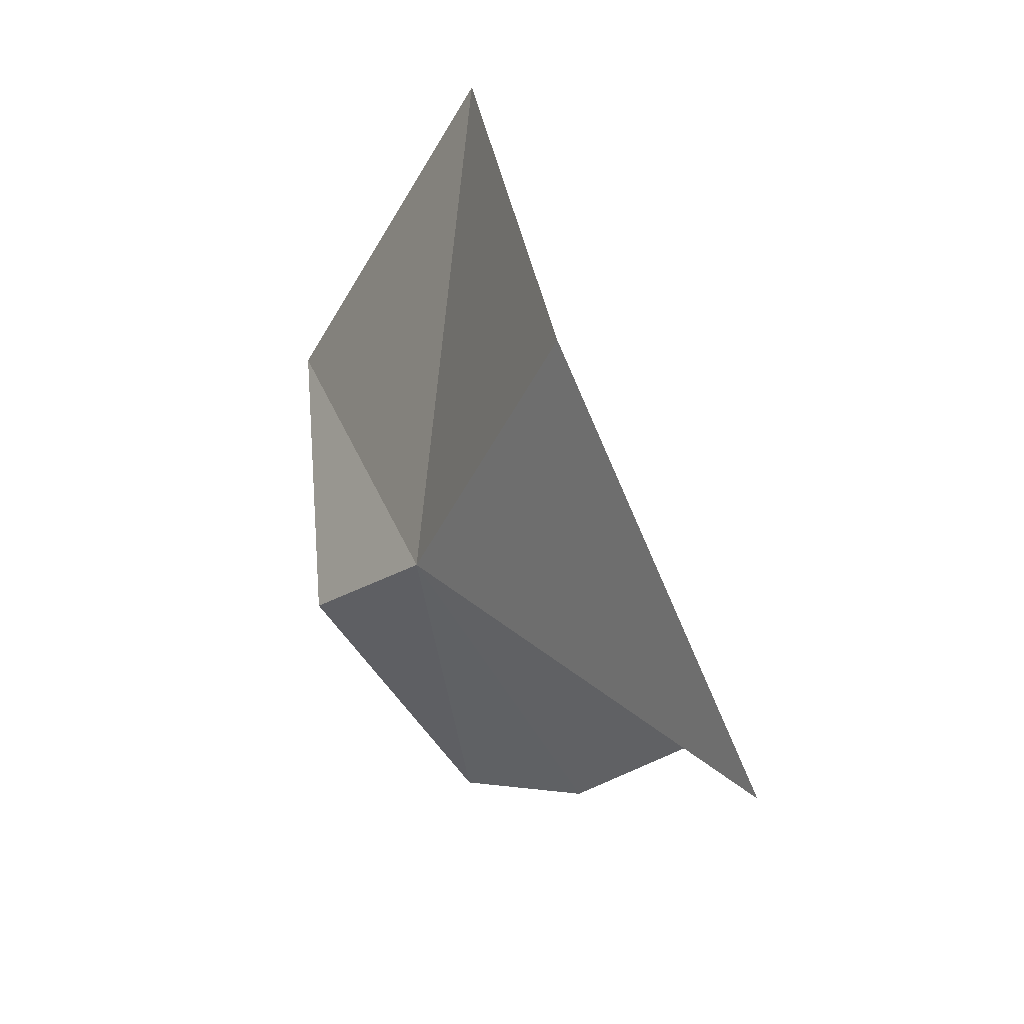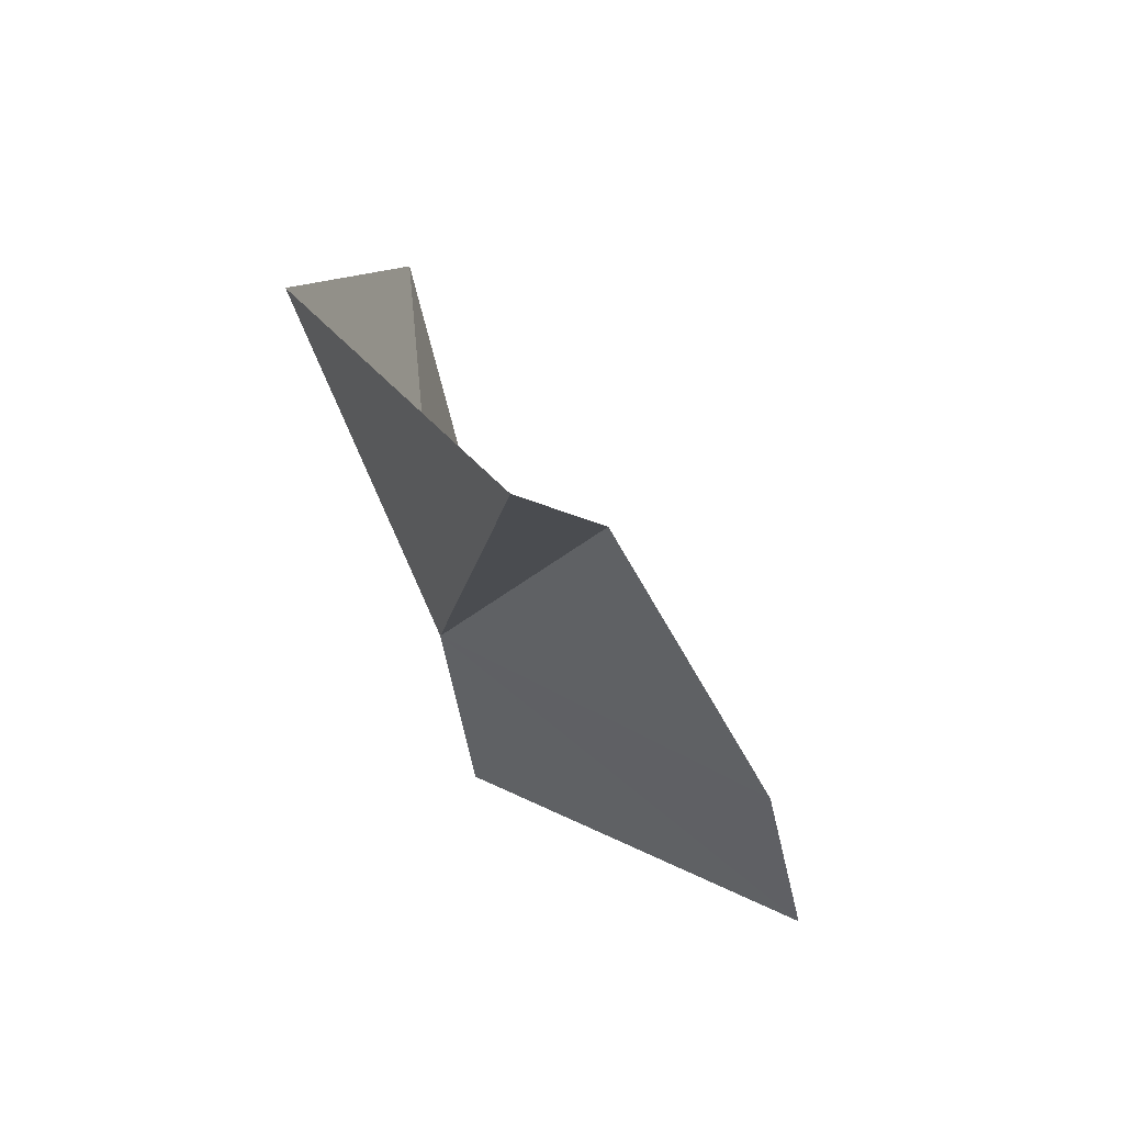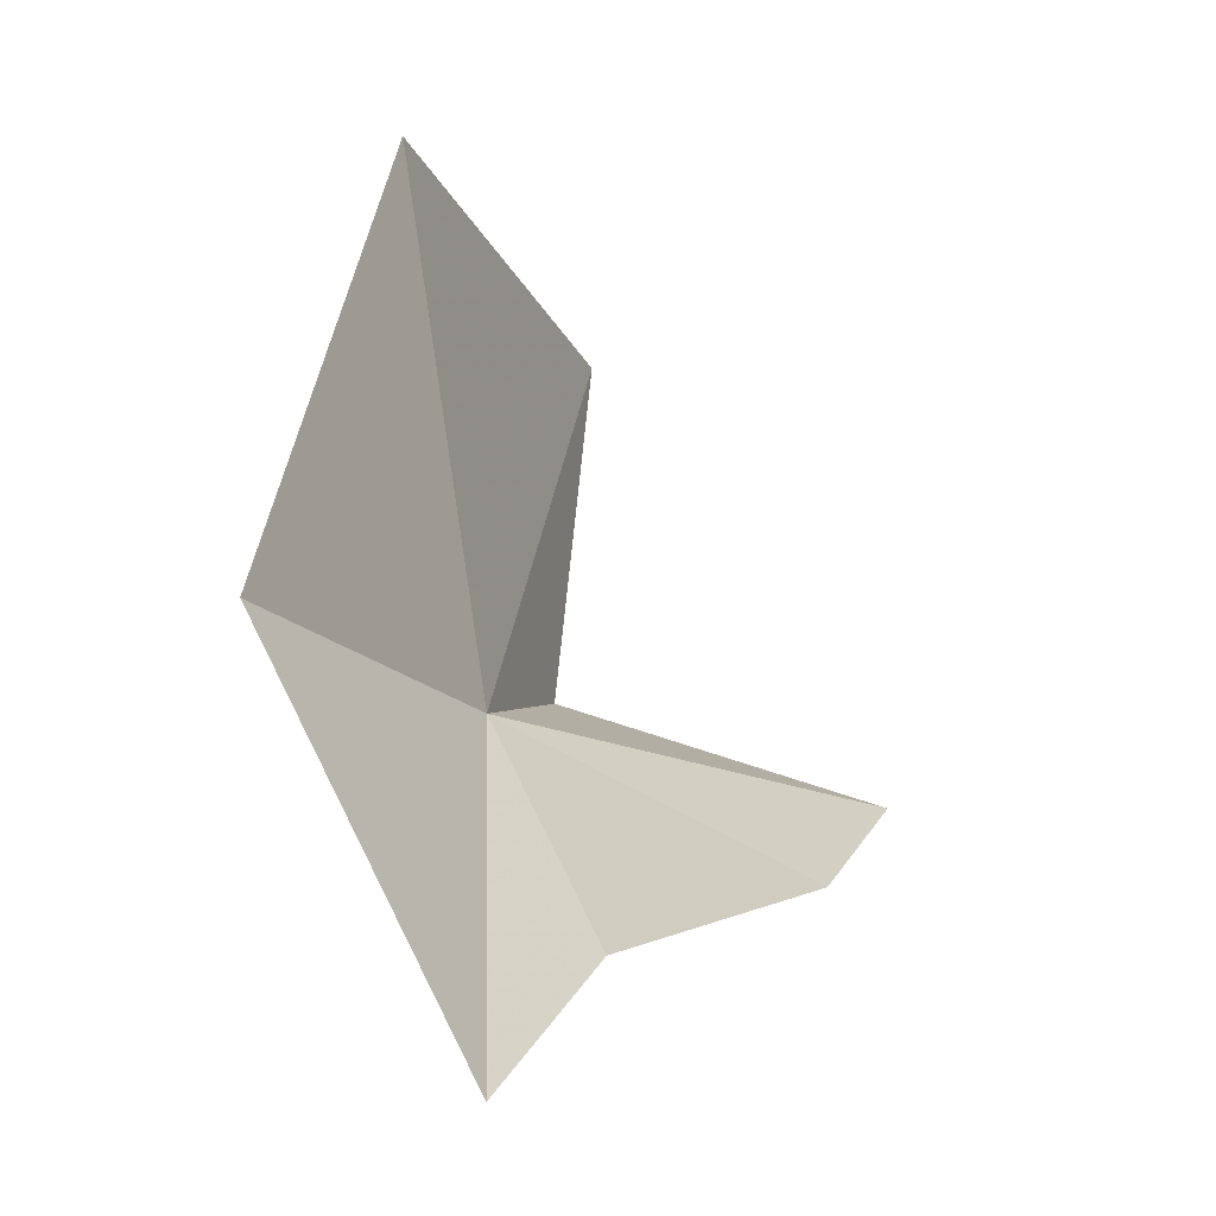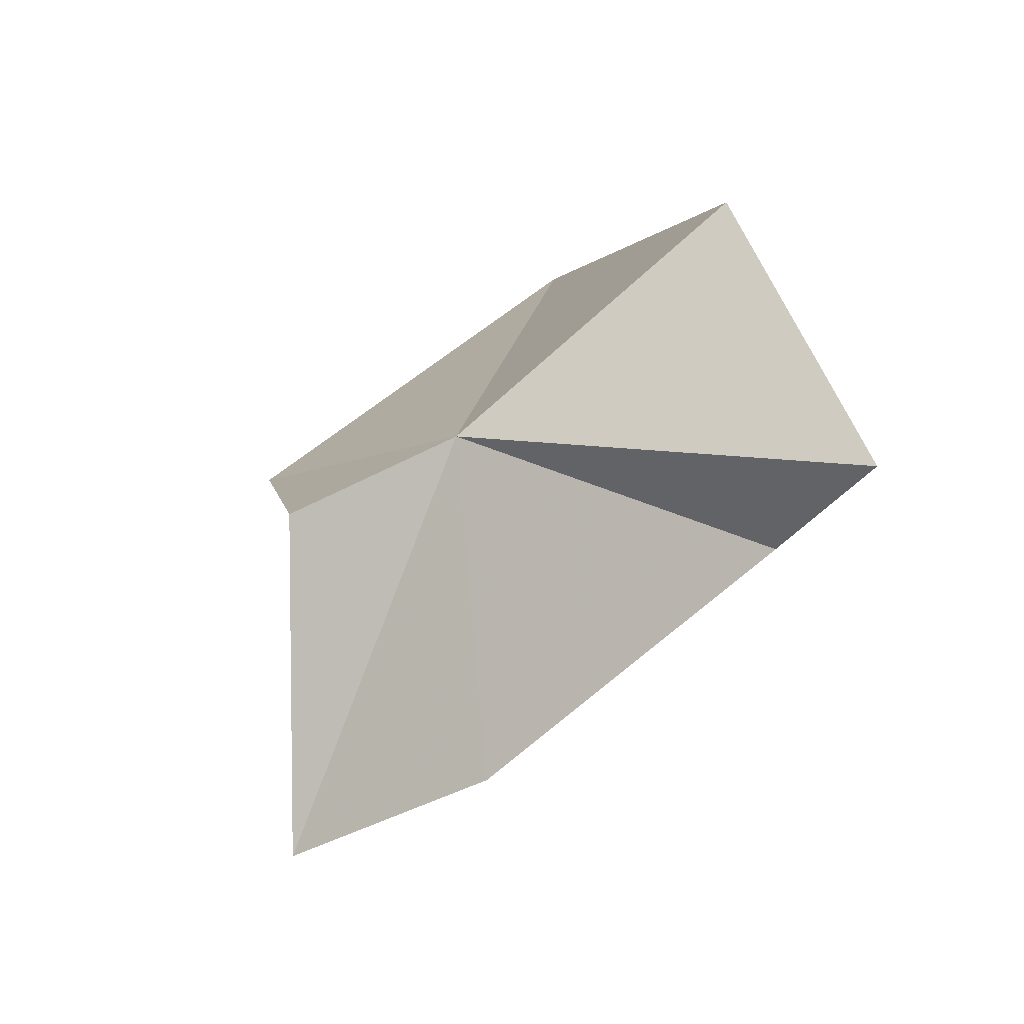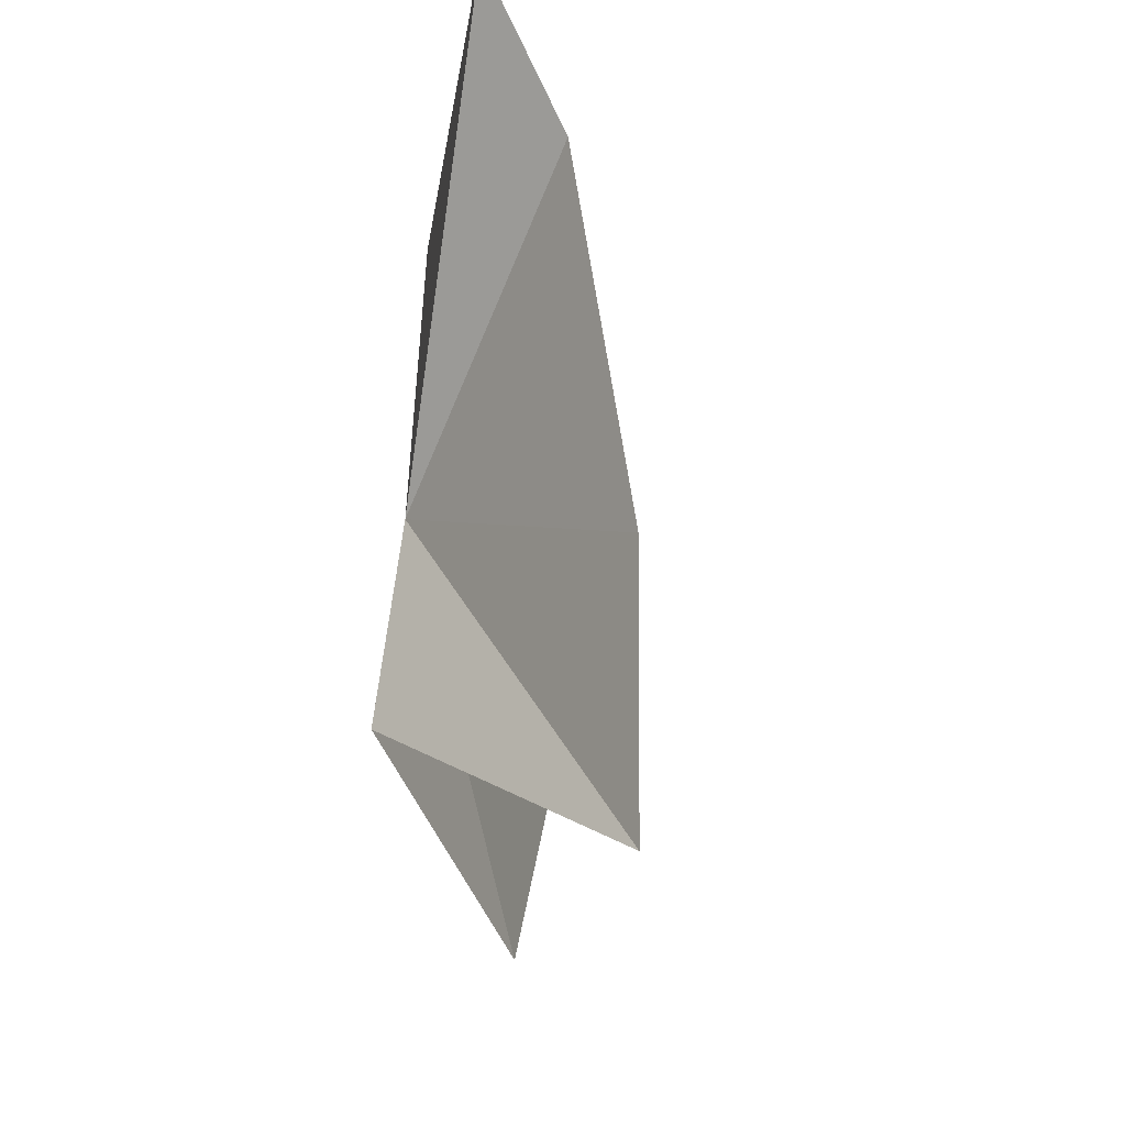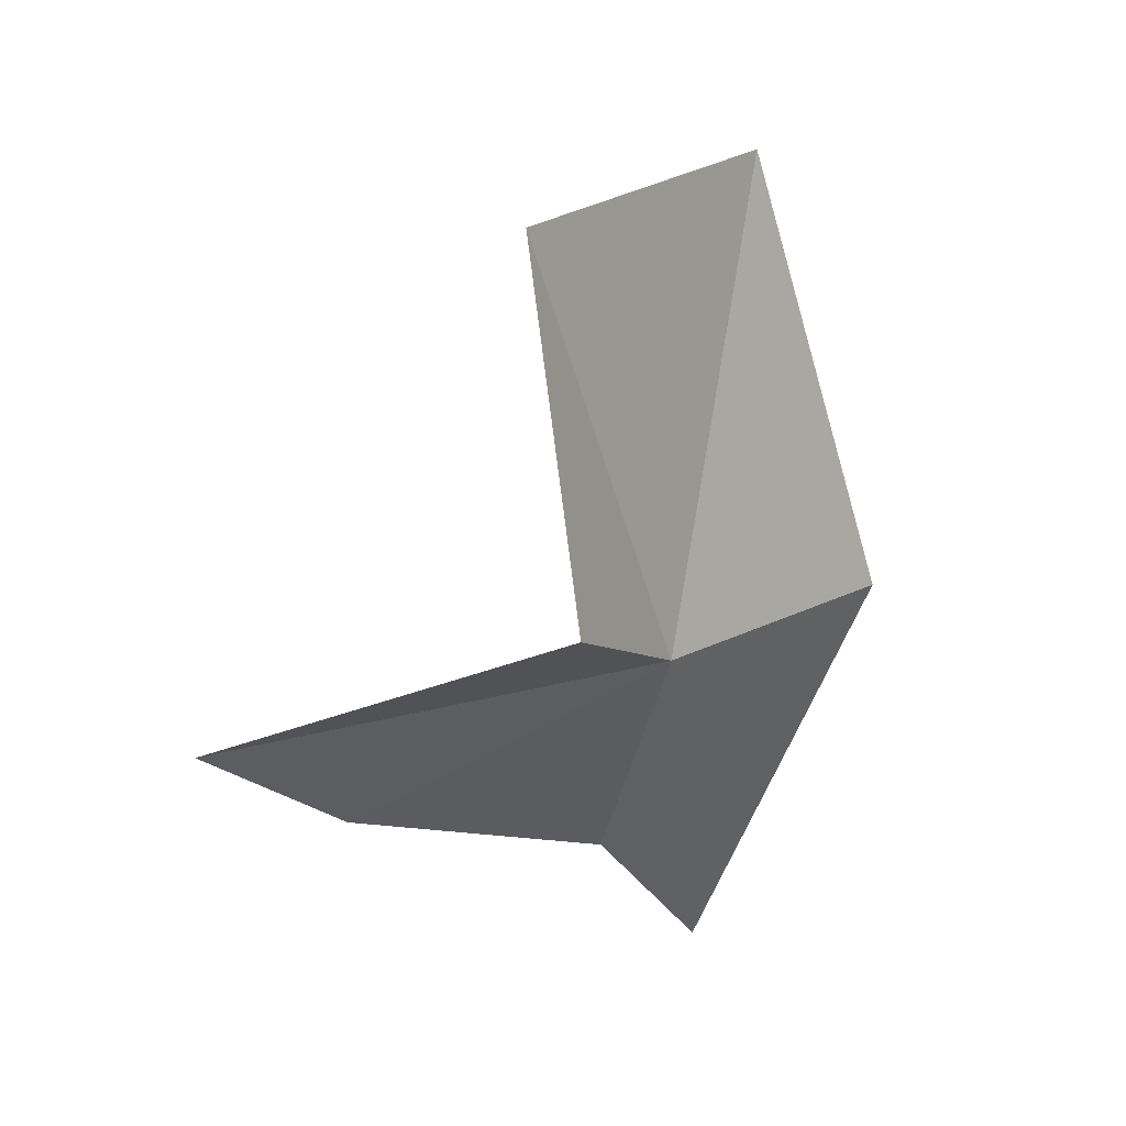
<metadata>
{"format":"obj","ext":"obj","renderer":"f3d","projection":"perspective","resolution":1024,"background":"white","views":[{"elev":-26.3,"azim":-25.5,"up":"+Y"},{"elev":-55.5,"azim":18.6,"up":"+Y"},{"elev":-6.8,"azim":27.5,"up":"+Y"},{"elev":-75.8,"azim":-53.0,"up":"+Y"},{"elev":-31.0,"azim":19.6,"up":"+Z"},{"elev":0.2,"azim":-143.2,"up":"+Y"}]}
</metadata>
<code>
v 10.48 -8.121 40.08
v 11.82 -8.555 37.89
v 10.29 -7.986 39
v 11.98 -9.003 39.18
v 11.77 -9.315 41.22
v 10.44 -5.291 40.87
v 10.39 -7.737 42.09
v 10.29 -6.007 38.57
v 11.55 -9.914 41.89
f 1 3 2
f 1 4 5
f 1 7 6
f 1 8 3
f 1 6 8
f 1 5 9
f 1 9 7
f 1 2 4

</code>
